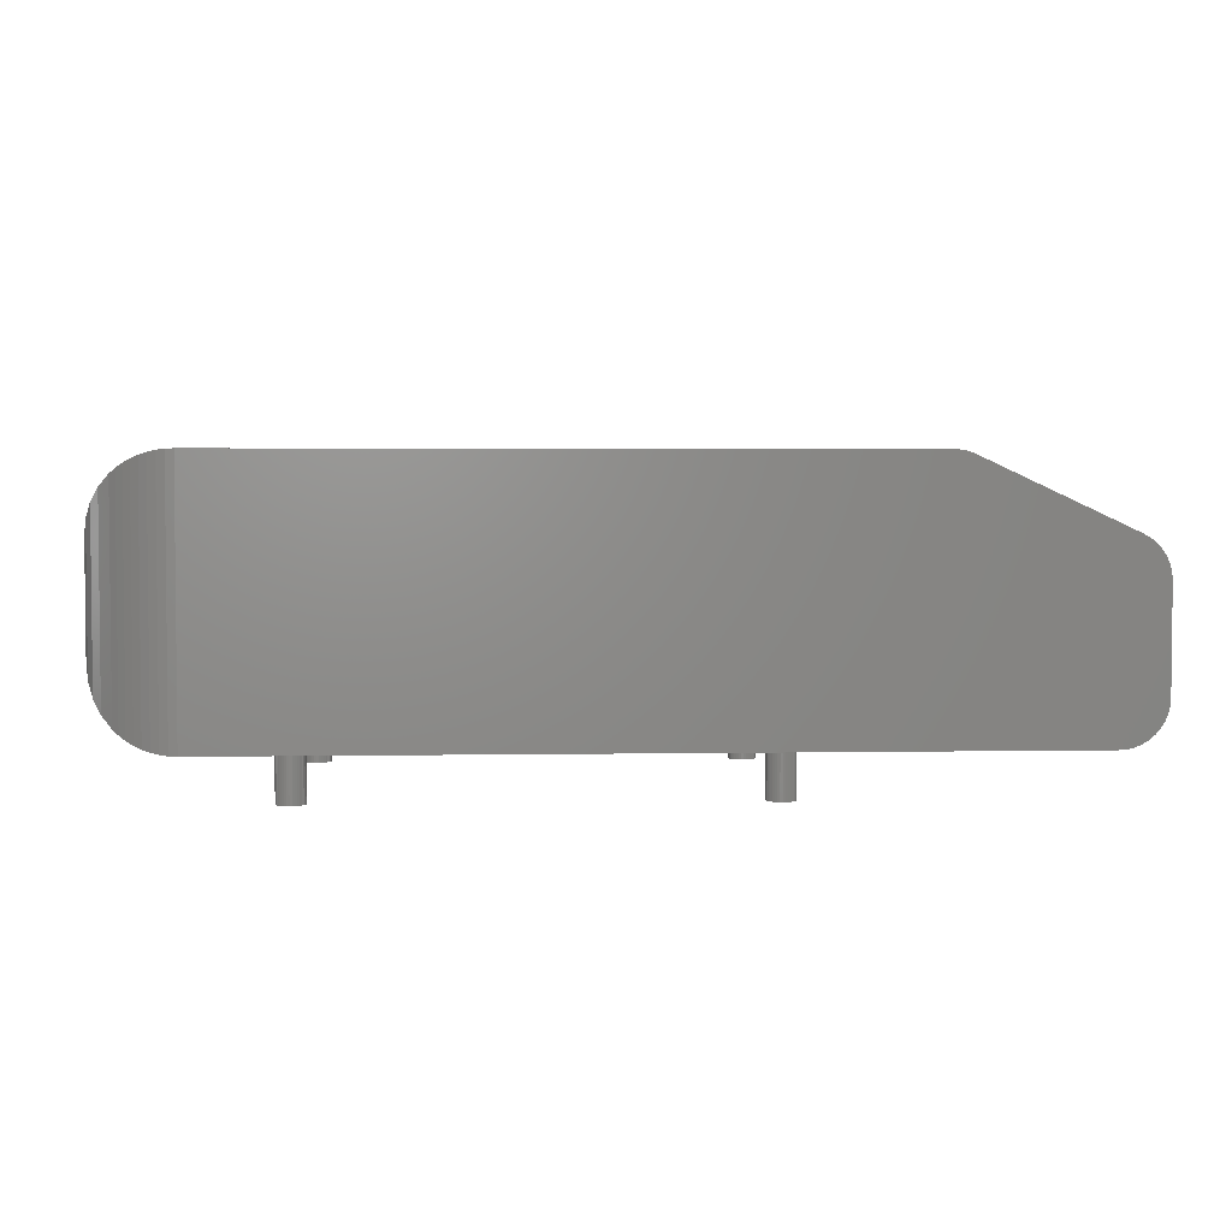
<metadata>
{"format":"stl","ext":"stl","renderer":"f3d","projection":"perspective","resolution":1024,"background":"white","views":[{"elev":3.4,"azim":-3.3,"up":"+Y"}]}
</metadata>
<code>
# stl→obj: 394 verts, 784 faces
v 1.015 0.2576 0.389
v 0.8528 0.3333 0.389
v 1.044 0.2123 0.389
v 0.1 0.338 0.389
v 0.1 0.05 0.389
v 0.8317 0.338 0.389
v 0.994 0.05 0.389
v 0.8461 0.3359 0.389
v 0.839 0.3375 0.389
v 1.009 0.05245 0.389
v 1.017 0.05545 0.389
v 1.044 0.1 0.389
v 1.042 0.08455 0.389
v 1.029 0.06464 0.389
v 1.039 0.0773 0.389
v 1.034 0.07061 0.389
v 1.023 0.05955 0.389
v 1.043 0.09218 0.389
v 1.002 0.05062 0.389
v 1.043 0.2204 0.389
v 1.041 0.2282 0.389
v 1.038 0.2357 0.389
v 1.034 0.2425 0.389
v 1.028 0.2486 0.389
v 1.022 0.2536 0.389
v 0.8317 0.338 0
v 0.1 0.338 0
v 0.994 0.05 0
v 0.1 0.05 0
v 1.044 0.1 0
v 0.839 0.3375 0
v 0.8461 0.3359 0
v 0.8528 0.3333 0
v 1.043 0.09218 0
v 1.042 0.08455 0
v 1.029 0.06464 0
v 1.039 0.0773 0
v 1.034 0.07061 0
v 1.023 0.05955 0
v 1.017 0.05545 0
v 1.015 0.2576 0
v 1.022 0.2536 0
v 1.028 0.2486 0
v 1.034 0.2425 0
v 1.038 0.2357 0
v 1.041 0.2282 0
v 1.043 0.2204 0
v 1.044 0.2123 0
v 1.009 0.05245 0
v 1.002 0.05062 0
v 0.215 0.05 0.3505
v 0.202 0.05 0.046
v 0.2161 0.05 0.3529
v 0.2168 0.05 0.3554
v 0.1879 0.05 0.03613
v 0.189 0.05 0.0385
v 0.202 0.05 0.343
v 0.1969 0.05 0.0169
v 0.1945 0.05 0.01801
v 0.1994 0.05 0.01623
v 0.6816 0.05 0.3465
v 0.6795 0.05 0.345
v 0.1905 0.05 0.04064
v 0.1924 0.05 0.04249
v 0.1945 0.05 0.04399
v 0.1924 0.05 0.01951
v 0.1905 0.05 0.02136
v 0.189 0.05 0.0235
v 0.6645 0.05 0.345
v 0.657 0.05 0.031
v 0.6669 0.05 0.3439
v 0.6694 0.05 0.3432
v 0.6624 0.05 0.3465
v 0.6605 0.05 0.3484
v 0.659 0.05 0.3505
v 0.1879 0.05 0.3529
v 0.189 0.05 0.3505
v 0.1905 0.05 0.3484
v 0.1872 0.05 0.3554
v 0.187 0.05 0.358
v 0.1872 0.05 0.3606
v 0.6835 0.05 0.3484
v 0.2135 0.05 0.3484
v 0.2116 0.05 0.3465
v 0.2095 0.05 0.345
v 0.1969 0.05 0.3439
v 0.1945 0.05 0.345
v 0.1924 0.05 0.3465
v 0.659 0.05 0.3655
v 0.6605 0.05 0.3676
v 0.6771 0.05 0.3721
v 0.6795 0.05 0.371
v 0.6579 0.05 0.03613
v 0.659 0.05 0.0385
v 0.672 0.05 0.343
v 0.6771 0.05 0.0451
v 0.6795 0.05 0.04399
v 0.6746 0.05 0.3432
v 0.1879 0.05 0.02587
v 0.1872 0.05 0.0284
v 0.187 0.05 0.031
v 0.6669 0.05 0.0169
v 0.6645 0.05 0.01801
v 0.215 0.05 0.0235
v 0.6624 0.05 0.3695
v 0.6645 0.05 0.371
v 0.6669 0.05 0.3721
v 0.6694 0.05 0.3728
v 0.672 0.05 0.373
v 0.6746 0.05 0.3728
v 0.6816 0.05 0.3695
v 0.6835 0.05 0.3676
v 0.685 0.05 0.3655
v 0.6572 0.05 0.0336
v 0.6645 0.05 0.04399
v 0.6669 0.05 0.0451
v 0.6771 0.05 0.3439
v 0.2071 0.05 0.3439
v 0.2046 0.05 0.3432
v 0.1994 0.05 0.04577
v 0.1969 0.05 0.0451
v 0.1994 0.05 0.3432
v 0.1872 0.05 0.0336
v 0.1879 0.05 0.3631
v 0.189 0.05 0.3655
v 0.1905 0.05 0.3676
v 0.1924 0.05 0.3695
v 0.1945 0.05 0.371
v 0.1969 0.05 0.3721
v 0.659 0.05 0.0235
v 0.6579 0.05 0.02587
v 0.6572 0.05 0.0284
v 0.2161 0.05 0.02587
v 0.2135 0.05 0.02136
v 0.2116 0.05 0.01951
v 0.2095 0.05 0.01801
v 0.6861 0.05 0.3631
v 0.6868 0.05 0.3606
v 0.687 0.05 0.358
v 0.6605 0.05 0.04064
v 0.6624 0.05 0.04249
v 0.685 0.05 0.0385
v 0.6861 0.05 0.03613
v 0.2071 0.05 0.3721
v 0.2095 0.05 0.371
v 0.2116 0.05 0.3695
v 0.2135 0.05 0.3676
v 0.215 0.05 0.3655
v 0.2161 0.05 0.3631
v 0.6624 0.05 0.01951
v 0.6605 0.05 0.02136
v 0.2071 0.05 0.0169
v 0.2046 0.05 0.01623
v 0.202 0.05 0.016
v 0.6868 0.05 0.3554
v 0.6861 0.05 0.3529
v 0.685 0.05 0.3505
v 0.6816 0.05 0.04249
v 0.6835 0.05 0.04064
v 0.6868 0.05 0.0336
v 0.687 0.05 0.031
v 0.6868 0.05 0.0284
v 0.6861 0.05 0.02587
v 0.685 0.05 0.0235
v 0.6835 0.05 0.02136
v 0.6816 0.05 0.01951
v 0.6795 0.05 0.01801
v 0.6771 0.05 0.0169
v 0.1994 0.05 0.3728
v 0.202 0.05 0.373
v 0.2046 0.05 0.3728
v 0.217 0.05 0.358
v 0.2046 0.05 0.04577
v 0.2071 0.05 0.0451
v 0.2095 0.05 0.04399
v 0.6572 0.05 0.3554
v 0.657 0.05 0.358
v 0.6572 0.05 0.3606
v 0.6579 0.05 0.3631
v 0.6746 0.05 0.01623
v 0.672 0.05 0.016
v 0.6694 0.05 0.01623
v 0.2116 0.05 0.04249
v 0.2135 0.05 0.04064
v 0.215 0.05 0.0385
v 0.2161 0.05 0.03613
v 0.6694 0.05 0.04577
v 0.672 0.05 0.046
v 0.6746 0.05 0.04577
v 0.2168 0.05 0.3606
v 0.6579 0.05 0.3529
v 0.2168 0.05 0.0336
v 0.217 0.05 0.031
v 0.2168 0.05 0.0284
v 0 0.15 0.1
v 0 0.15 0.289
v 0 0.238 0.1
v 0 0.238 0.289
v 0.03572 0.0734 0.3656
v 0.04264 0.06808 0.3709
v 0.04264 0.3199 0.3709
v 0.05 0.0634 0.3756
v 0.05 0.3246 0.3756
v 0.05774 0.05937 0.3796
v 0.05774 0.3286 0.3796
v 0.0658 0.05603 0.383
v 0.0658 0.332 0.383
v 0.07412 0.05341 0.3856
v 0.07412 0.3346 0.3856
v 0.08264 0.05152 0.3875
v 0.08264 0.3365 0.3875
v 0.09128 0.05038 0.3886
v 0.09128 0.3376 0.3886
v 0.03572 0.3146 0.3656
v 0.0234 0.3023 0.3533
v 0.0234 0.08572 0.3533
v 0.0134 0.288 0.339
v 0.0134 0.1 0.339
v 0.006031 0.2722 0.3232
v 0.006031 0.1158 0.3232
v 0.001519 0.2554 0.3064
v 0.001519 0.1326 0.3064
v 0.09128 0.05038 0.0003805
v 0.08264 0.05152 0.001519
v 0.07412 0.05341 0.003407
v 0.0658 0.05603 0.006031
v 0.05774 0.05937 0.009369
v 0.05 0.0634 0.0134
v 0.04264 0.06808 0.01808
v 0.03572 0.0734 0.0234
v 0.0234 0.08572 0.03572
v 0.0134 0.1 0.05
v 0.006031 0.1158 0.0658
v 0.001519 0.1326 0.08264
v 0.04264 0.3199 0.01808
v 0.03572 0.3146 0.0234
v 0.0234 0.3023 0.03572
v 0.0134 0.288 0.05
v 0.006031 0.2722 0.0658
v 0.001519 0.2554 0.08264
v 0.05774 0.3286 0.009369
v 0.05 0.3246 0.0134
v 0.09128 0.3376 0.0003805
v 0.08264 0.3365 0.001519
v 0.07412 0.3346 0.003407
v 0.0658 0.332 0.006031
v 0.2046 -1.062e-18 0.3728
v 0.2071 -1.038e-18 0.3721
v 0.2095 -9.986e-19 0.371
v 0.2116 -9.451e-19 0.3695
v 0.2135 -8.791e-19 0.3676
v 0.215 -8.027e-19 0.3655
v 0.2161 -7.182e-19 0.3631
v 0.2168 -6.281e-19 0.3606
v 0.217 -5.351e-19 0.358
v 0.2168 -4.422e-19 0.3554
v 0.2161 -3.521e-19 0.3529
v 0.215 -2.676e-19 0.3505
v 0.2135 -1.912e-19 0.3484
v 0.2116 -1.252e-19 0.3465
v 0.2095 -7.169e-20 0.345
v 0.2071 -3.227e-20 0.3439
v 0.2046 -8.13e-21 0.3432
v 0.202 0 0.343
v 0.1994 -8.13e-21 0.3432
v 0.1969 -3.227e-20 0.3439
v 0.1945 -7.169e-20 0.345
v 0.1924 -1.252e-19 0.3465
v 0.1905 -1.912e-19 0.3484
v 0.189 -2.676e-19 0.3505
v 0.1879 -3.521e-19 0.3529
v 0.1872 -4.422e-19 0.3554
v 0.187 -5.351e-19 0.358
v 0.1872 -6.281e-19 0.3606
v 0.1879 -7.182e-19 0.3631
v 0.189 -8.027e-19 0.3655
v 0.1905 -8.791e-19 0.3676
v 0.1924 -9.451e-19 0.3695
v 0.1945 -9.986e-19 0.371
v 0.1969 -1.038e-18 0.3721
v 0.1994 -1.062e-18 0.3728
v 0.202 -1.07e-18 0.373
v 0.202 -5.351e-19 0.358
v 0.6746 -1.062e-18 0.3728
v 0.6771 -1.038e-18 0.3721
v 0.6795 -9.986e-19 0.371
v 0.6816 -9.451e-19 0.3695
v 0.6835 -8.791e-19 0.3676
v 0.685 -8.027e-19 0.3655
v 0.6861 -7.182e-19 0.3631
v 0.6868 -6.281e-19 0.3606
v 0.687 -5.351e-19 0.358
v 0.6868 -4.422e-19 0.3554
v 0.6861 -3.521e-19 0.3529
v 0.685 -2.676e-19 0.3505
v 0.6835 -1.912e-19 0.3484
v 0.6816 -1.252e-19 0.3465
v 0.6795 -7.169e-20 0.345
v 0.6771 -3.227e-20 0.3439
v 0.6746 -8.13e-21 0.3432
v 0.672 0 0.343
v 0.6694 -8.13e-21 0.3432
v 0.6669 -3.227e-20 0.3439
v 0.6645 -7.169e-20 0.345
v 0.6624 -1.252e-19 0.3465
v 0.6605 -1.912e-19 0.3484
v 0.659 -2.676e-19 0.3505
v 0.6579 -3.521e-19 0.3529
v 0.6572 -4.422e-19 0.3554
v 0.657 -5.351e-19 0.358
v 0.6572 -6.281e-19 0.3606
v 0.6579 -7.182e-19 0.3631
v 0.659 -8.027e-19 0.3655
v 0.6605 -8.791e-19 0.3676
v 0.6624 -9.451e-19 0.3695
v 0.6645 -9.986e-19 0.371
v 0.6669 -1.038e-18 0.3721
v 0.6694 -1.062e-18 0.3728
v 0.672 -1.07e-18 0.373
v 0.672 -5.351e-19 0.358
v 0.6746 1.282e-17 0.04577
v 0.6771 1.284e-17 0.0451
v 0.6795 1.288e-17 0.04399
v 0.6816 1.293e-17 0.04249
v 0.6835 1.3e-17 0.04064
v 0.685 1.308e-17 0.0385
v 0.6861 1.316e-17 0.03613
v 0.6868 1.325e-17 0.0336
v 0.687 1.334e-17 0.031
v 0.6868 1.344e-17 0.0284
v 0.6861 1.353e-17 0.02587
v 0.685 1.361e-17 0.0235
v 0.6835 1.369e-17 0.02136
v 0.6816 1.375e-17 0.01951
v 0.6795 1.381e-17 0.01801
v 0.6771 1.385e-17 0.0169
v 0.6746 1.387e-17 0.01623
v 0.672 1.388e-17 0.016
v 0.6694 1.387e-17 0.01623
v 0.6669 1.385e-17 0.0169
v 0.6645 1.381e-17 0.01801
v 0.6624 1.375e-17 0.01951
v 0.6605 1.369e-17 0.02136
v 0.659 1.361e-17 0.0235
v 0.6579 1.353e-17 0.02587
v 0.6572 1.344e-17 0.0284
v 0.657 1.334e-17 0.031
v 0.6572 1.325e-17 0.0336
v 0.6579 1.316e-17 0.03613
v 0.659 1.308e-17 0.0385
v 0.6605 1.3e-17 0.04064
v 0.6624 1.293e-17 0.04249
v 0.6645 1.288e-17 0.04399
v 0.6669 1.284e-17 0.0451
v 0.6694 1.282e-17 0.04577
v 0.672 1.281e-17 0.046
v 0.672 1.334e-17 0.031
v 0.2046 1.282e-17 0.04577
v 0.2071 1.284e-17 0.0451
v 0.2095 1.288e-17 0.04399
v 0.2116 1.293e-17 0.04249
v 0.2135 1.3e-17 0.04064
v 0.215 1.308e-17 0.0385
v 0.2161 1.316e-17 0.03613
v 0.2168 1.325e-17 0.0336
v 0.217 1.334e-17 0.031
v 0.2168 1.344e-17 0.0284
v 0.2161 1.353e-17 0.02587
v 0.215 1.361e-17 0.0235
v 0.2135 1.369e-17 0.02136
v 0.2116 1.375e-17 0.01951
v 0.2095 1.381e-17 0.01801
v 0.2071 1.385e-17 0.0169
v 0.2046 1.387e-17 0.01623
v 0.202 1.388e-17 0.016
v 0.1994 1.387e-17 0.01623
v 0.1969 1.385e-17 0.0169
v 0.1945 1.381e-17 0.01801
v 0.1924 1.375e-17 0.01951
v 0.1905 1.369e-17 0.02136
v 0.189 1.361e-17 0.0235
v 0.1879 1.353e-17 0.02587
v 0.1872 1.344e-17 0.0284
v 0.187 1.334e-17 0.031
v 0.1872 1.325e-17 0.0336
v 0.1879 1.316e-17 0.03613
v 0.189 1.308e-17 0.0385
v 0.1905 1.3e-17 0.04064
v 0.1924 1.293e-17 0.04249
v 0.1945 1.288e-17 0.04399
v 0.1969 1.284e-17 0.0451
v 0.1994 1.282e-17 0.04577
v 0.202 1.281e-17 0.046
v 0.202 1.334e-17 0.031
f 1 2 3
f 4 5 6
f 6 5 7
f 2 8 7
f 7 8 9
f 7 9 6
f 10 11 12
f 3 2 12
f 13 14 15
f 15 14 16
f 11 17 12
f 12 17 14
f 12 14 18
f 18 14 13
f 2 7 12
f 12 7 19
f 12 19 10
f 20 21 3
f 3 21 22
f 3 22 23
f 23 24 3
f 3 24 25
f 3 25 1
f 26 27 6
f 6 27 4
f 28 29 30
f 29 27 26
f 26 31 29
f 29 31 32
f 29 32 33
f 34 35 36
f 36 35 37
f 36 37 38
f 34 36 30
f 30 36 39
f 30 39 40
f 33 41 29
f 29 41 42
f 29 42 43
f 43 44 29
f 29 44 45
f 29 45 46
f 46 47 29
f 29 47 48
f 29 48 30
f 40 49 30
f 30 49 50
f 30 50 28
f 51 52 53
f 53 52 54
f 55 56 57
f 58 59 29
f 58 29 60
f 61 62 28
f 56 63 57
f 57 63 64
f 57 64 65
f 59 66 29
f 29 66 67
f 29 67 68
f 69 70 71
f 71 70 72
f 69 73 70
f 70 73 74
f 70 74 75
f 76 5 77
f 77 5 29
f 77 29 78
f 76 79 5
f 5 79 80
f 5 80 81
f 61 28 82
f 51 83 52
f 52 83 84
f 52 84 85
f 86 87 29
f 29 87 88
f 29 88 78
f 5 89 90
f 91 92 7
f 93 94 95
f 96 97 98
f 68 99 29
f 29 99 100
f 29 100 101
f 102 103 104
f 90 105 5
f 5 105 106
f 5 106 107
f 107 108 5
f 5 108 109
f 5 109 7
f 7 109 110
f 7 110 91
f 92 111 7
f 7 111 112
f 7 112 113
f 72 70 95
f 95 70 114
f 95 114 93
f 95 115 116
f 98 97 117
f 85 118 52
f 52 118 119
f 52 119 120
f 120 119 57
f 120 57 121
f 121 57 65
f 86 29 122
f 122 29 101
f 122 101 57
f 57 101 123
f 57 123 55
f 81 124 5
f 5 124 125
f 5 125 126
f 126 127 5
f 5 127 128
f 5 128 129
f 130 131 104
f 104 131 132
f 104 132 133
f 104 134 28
f 28 134 135
f 28 135 136
f 113 137 7
f 7 137 138
f 7 138 139
f 94 140 95
f 95 140 141
f 95 141 115
f 28 142 143
f 144 145 89
f 89 145 146
f 146 147 89
f 89 147 148
f 89 148 149
f 103 150 104
f 104 150 151
f 104 151 130
f 136 152 28
f 28 152 153
f 28 153 29
f 29 153 154
f 29 154 60
f 139 155 7
f 7 155 156
f 7 156 28
f 28 156 157
f 28 157 82
f 117 97 62
f 62 97 158
f 62 158 28
f 28 158 159
f 28 159 142
f 143 160 28
f 28 160 161
f 28 161 162
f 162 163 28
f 28 163 164
f 28 164 165
f 165 166 28
f 28 166 167
f 28 167 168
f 129 169 5
f 5 169 170
f 5 170 89
f 89 170 171
f 89 171 144
f 54 52 172
f 172 52 173
f 172 173 174
f 175 176 177
f 177 178 175
f 175 178 179
f 175 179 89
f 168 180 28
f 28 180 181
f 28 181 104
f 104 181 182
f 104 182 102
f 183 184 75
f 75 184 185
f 75 185 70
f 70 185 186
f 116 187 95
f 95 187 188
f 95 188 98
f 98 188 189
f 98 189 96
f 174 175 172
f 172 175 89
f 172 89 190
f 190 89 149
f 183 75 175
f 175 75 191
f 175 191 176
f 186 192 70
f 70 192 193
f 70 193 132
f 132 193 194
f 132 194 133
f 195 196 197
f 197 196 198
f 3 12 48
f 48 12 30
f 199 200 201
f 201 200 202
f 201 202 203
f 203 202 204
f 203 204 205
f 205 204 206
f 205 206 207
f 207 206 208
f 207 208 209
f 209 208 210
f 209 210 211
f 211 210 212
f 211 212 213
f 213 212 5
f 213 5 4
f 201 214 199
f 199 214 215
f 199 215 216
f 216 215 217
f 216 217 218
f 218 217 219
f 218 219 220
f 220 219 221
f 220 221 222
f 222 221 198
f 222 198 196
f 29 5 212
f 29 212 223
f 223 212 210
f 223 210 224
f 224 210 225
f 225 210 208
f 225 208 226
f 208 206 226
f 226 206 204
f 226 204 227
f 227 204 202
f 227 202 228
f 228 202 200
f 228 200 229
f 229 200 230
f 200 199 230
f 230 199 216
f 230 216 231
f 231 216 218
f 231 218 232
f 232 218 220
f 232 220 233
f 233 220 222
f 233 222 234
f 234 222 196
f 234 196 195
f 235 236 214
f 214 236 237
f 214 237 215
f 215 237 238
f 215 238 217
f 217 238 239
f 217 239 219
f 219 239 240
f 219 240 221
f 221 240 197
f 221 197 198
f 207 241 205
f 205 241 242
f 205 242 203
f 203 242 235
f 203 235 201
f 201 235 214
f 4 27 213
f 213 27 243
f 213 243 211
f 211 243 244
f 211 244 209
f 209 244 245
f 209 245 207
f 207 245 246
f 207 246 241
f 27 29 223
f 27 223 243
f 243 223 224
f 243 224 244
f 244 224 245
f 245 224 225
f 245 225 246
f 246 225 226
f 246 226 241
f 241 226 227
f 241 227 242
f 227 228 242
f 242 228 229
f 242 229 235
f 235 229 236
f 229 230 236
f 236 230 231
f 236 231 237
f 237 231 232
f 237 232 238
f 238 232 233
f 238 233 239
f 239 233 234
f 239 234 240
f 240 234 195
f 240 195 197
f 2 1 33
f 33 1 41
f 170 247 171
f 171 247 248
f 171 248 144
f 144 248 249
f 144 249 145
f 145 249 250
f 145 250 146
f 146 250 251
f 146 251 147
f 147 251 252
f 147 252 148
f 148 252 253
f 148 253 149
f 149 253 254
f 149 254 190
f 190 254 255
f 190 255 172
f 172 255 256
f 172 256 54
f 54 256 257
f 54 257 53
f 53 257 258
f 53 258 51
f 51 258 259
f 51 259 83
f 83 259 260
f 83 260 84
f 84 260 261
f 84 261 85
f 85 261 262
f 85 262 118
f 118 262 263
f 118 263 119
f 119 263 264
f 119 264 57
f 57 264 265
f 57 265 122
f 122 265 266
f 122 266 86
f 86 266 267
f 86 267 87
f 87 267 268
f 87 268 88
f 88 268 269
f 88 269 78
f 78 269 270
f 78 270 77
f 77 270 271
f 77 271 76
f 76 271 272
f 76 272 79
f 79 272 273
f 79 273 80
f 80 273 274
f 80 274 81
f 81 274 275
f 81 275 124
f 124 275 276
f 124 276 125
f 125 276 277
f 125 277 126
f 126 277 278
f 126 278 127
f 127 278 279
f 127 279 128
f 128 279 280
f 128 280 129
f 129 280 281
f 129 281 169
f 169 281 282
f 169 282 170
f 170 282 247
f 266 265 283
f 283 265 264
f 283 264 263
f 269 268 283
f 283 268 267
f 283 267 266
f 272 271 283
f 283 271 270
f 283 270 269
f 275 274 283
f 283 274 273
f 283 273 272
f 278 277 283
f 283 277 276
f 283 276 275
f 281 280 283
f 283 280 279
f 283 279 278
f 248 247 283
f 283 247 282
f 283 282 281
f 251 250 283
f 283 250 249
f 283 249 248
f 254 253 283
f 283 253 252
f 283 252 251
f 257 256 283
f 283 256 255
f 283 255 254
f 260 259 283
f 283 259 258
f 283 258 257
f 263 262 283
f 283 262 261
f 283 261 260
f 109 284 110
f 110 284 285
f 110 285 91
f 91 285 286
f 91 286 92
f 92 286 287
f 92 287 111
f 111 287 288
f 111 288 112
f 112 288 289
f 112 289 113
f 113 289 290
f 113 290 137
f 137 290 291
f 137 291 138
f 138 291 292
f 138 292 139
f 139 292 293
f 139 293 155
f 155 293 294
f 155 294 156
f 156 294 295
f 156 295 157
f 157 295 296
f 157 296 82
f 82 296 297
f 82 297 61
f 61 297 298
f 61 298 62
f 62 298 299
f 62 299 117
f 117 299 300
f 117 300 98
f 98 300 301
f 98 301 95
f 95 301 302
f 95 302 72
f 72 302 303
f 72 303 71
f 71 303 304
f 71 304 69
f 69 304 305
f 69 305 73
f 73 305 306
f 73 306 74
f 74 306 307
f 74 307 75
f 75 307 308
f 75 308 191
f 191 308 309
f 191 309 176
f 176 309 310
f 176 310 177
f 177 310 311
f 177 311 178
f 178 311 312
f 178 312 179
f 179 312 313
f 179 313 89
f 89 313 314
f 89 314 90
f 90 314 315
f 90 315 105
f 105 315 316
f 105 316 106
f 106 316 317
f 106 317 107
f 107 317 318
f 107 318 108
f 108 318 319
f 108 319 109
f 109 319 284
f 303 302 320
f 320 302 301
f 320 301 300
f 306 305 320
f 320 305 304
f 320 304 303
f 309 308 320
f 320 308 307
f 320 307 306
f 312 311 320
f 320 311 310
f 320 310 309
f 315 314 320
f 320 314 313
f 320 313 312
f 318 317 320
f 320 317 316
f 320 316 315
f 285 284 320
f 320 284 319
f 320 319 318
f 288 287 320
f 320 287 286
f 320 286 285
f 291 290 320
f 320 290 289
f 320 289 288
f 294 293 320
f 320 293 292
f 320 292 291
f 297 296 320
f 320 296 295
f 320 295 294
f 300 299 320
f 320 299 298
f 320 298 297
f 188 321 189
f 189 321 322
f 189 322 96
f 96 322 323
f 96 323 97
f 97 323 324
f 97 324 158
f 158 324 325
f 158 325 159
f 159 325 326
f 159 326 142
f 142 326 327
f 142 327 143
f 143 327 328
f 143 328 160
f 160 328 329
f 160 329 161
f 161 329 330
f 161 330 162
f 162 330 331
f 162 331 163
f 163 331 332
f 163 332 164
f 164 332 333
f 164 333 165
f 165 333 334
f 165 334 166
f 166 334 335
f 166 335 167
f 167 335 336
f 167 336 168
f 168 336 337
f 168 337 180
f 180 337 338
f 180 338 181
f 181 338 339
f 181 339 182
f 182 339 340
f 182 340 102
f 102 340 341
f 102 341 103
f 103 341 342
f 103 342 150
f 150 342 343
f 150 343 151
f 151 343 344
f 151 344 130
f 130 344 345
f 130 345 131
f 131 345 346
f 131 346 132
f 132 346 347
f 132 347 70
f 70 347 348
f 70 348 114
f 114 348 349
f 114 349 93
f 93 349 350
f 93 350 94
f 94 350 351
f 94 351 140
f 140 351 352
f 140 352 141
f 141 352 353
f 141 353 115
f 115 353 354
f 115 354 116
f 116 354 355
f 116 355 187
f 187 355 356
f 187 356 188
f 188 356 321
f 322 321 357
f 357 321 356
f 357 356 355
f 325 324 357
f 357 324 323
f 357 323 322
f 328 327 357
f 357 327 326
f 357 326 325
f 331 330 357
f 357 330 329
f 357 329 328
f 334 333 357
f 357 333 332
f 357 332 331
f 337 336 357
f 357 336 335
f 357 335 334
f 340 339 357
f 357 339 338
f 357 338 337
f 343 342 357
f 357 342 341
f 357 341 340
f 346 345 357
f 357 345 344
f 357 344 343
f 349 348 357
f 357 348 347
f 357 347 346
f 352 351 357
f 357 351 350
f 357 350 349
f 355 354 357
f 357 354 353
f 357 353 352
f 52 358 173
f 173 358 359
f 173 359 174
f 174 359 360
f 174 360 175
f 175 360 361
f 175 361 183
f 183 361 362
f 183 362 184
f 184 362 363
f 184 363 185
f 185 363 364
f 185 364 186
f 186 364 365
f 186 365 192
f 192 365 366
f 192 366 193
f 193 366 367
f 193 367 194
f 194 367 368
f 194 368 133
f 133 368 369
f 133 369 104
f 104 369 370
f 104 370 134
f 134 370 371
f 134 371 135
f 135 371 372
f 135 372 136
f 136 372 373
f 136 373 152
f 152 373 374
f 152 374 153
f 153 374 375
f 153 375 154
f 154 375 376
f 154 376 60
f 60 376 377
f 60 377 58
f 58 377 378
f 58 378 59
f 59 378 379
f 59 379 66
f 66 379 380
f 66 380 67
f 67 380 381
f 67 381 68
f 68 381 382
f 68 382 99
f 99 382 383
f 99 383 100
f 100 383 384
f 100 384 101
f 101 384 385
f 101 385 123
f 123 385 386
f 123 386 55
f 55 386 387
f 55 387 56
f 56 387 388
f 56 388 63
f 63 388 389
f 63 389 64
f 64 389 390
f 64 390 65
f 65 390 391
f 65 391 121
f 121 391 392
f 121 392 120
f 120 392 393
f 120 393 52
f 52 393 358
f 359 358 394
f 394 358 393
f 394 393 392
f 362 361 394
f 394 361 360
f 394 360 359
f 365 364 394
f 394 364 363
f 394 363 362
f 368 367 394
f 394 367 366
f 394 366 365
f 371 370 394
f 394 370 369
f 394 369 368
f 374 373 394
f 394 373 372
f 394 372 371
f 377 376 394
f 394 376 375
f 394 375 374
f 380 379 394
f 394 379 378
f 394 378 377
f 383 382 394
f 394 382 381
f 394 381 380
f 386 385 394
f 394 385 384
f 394 384 383
f 389 388 394
f 394 388 387
f 394 387 386
f 392 391 394
f 394 391 390
f 394 390 389
f 2 33 32
f 2 32 8
f 8 32 31
f 8 31 9
f 9 31 26
f 9 26 6
f 41 1 25
f 41 25 42
f 42 25 24
f 42 24 43
f 43 24 23
f 43 23 44
f 44 23 22
f 44 22 45
f 45 22 21
f 45 21 46
f 46 21 20
f 46 20 47
f 47 20 3
f 47 3 48
f 7 28 50
f 7 50 19
f 19 50 49
f 19 49 10
f 10 49 40
f 10 40 11
f 11 40 39
f 11 39 17
f 17 39 36
f 17 36 14
f 14 36 38
f 14 38 16
f 16 38 37
f 16 37 15
f 15 37 35
f 15 35 13
f 13 35 34
f 13 34 18
f 18 34 30
f 18 30 12

</code>
